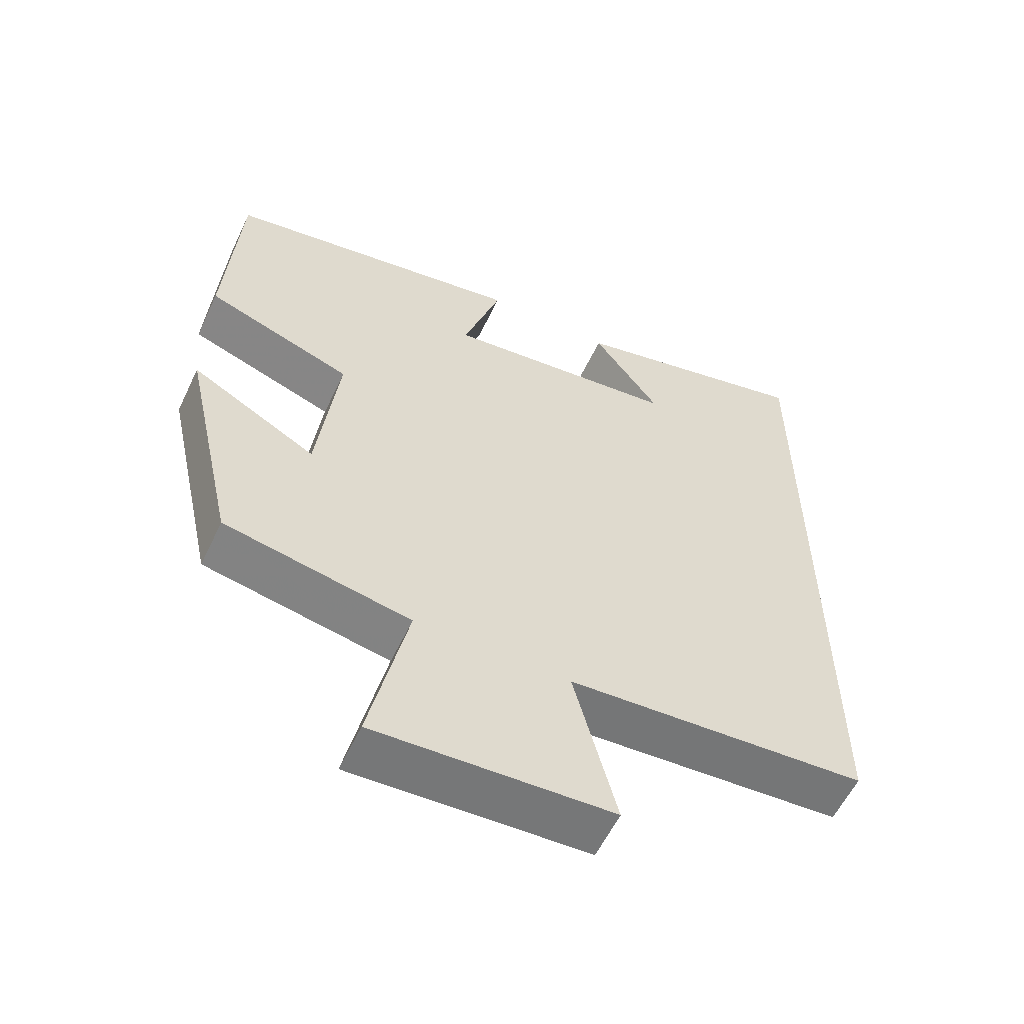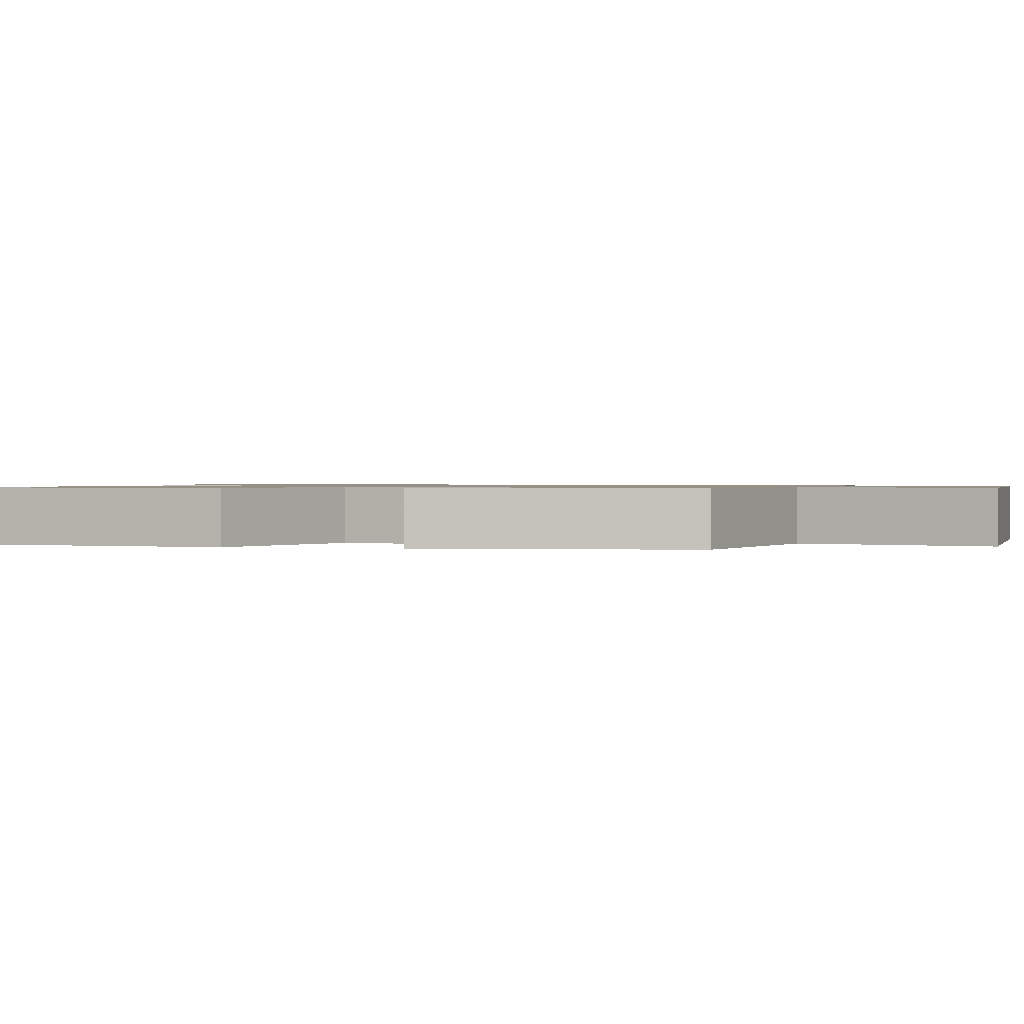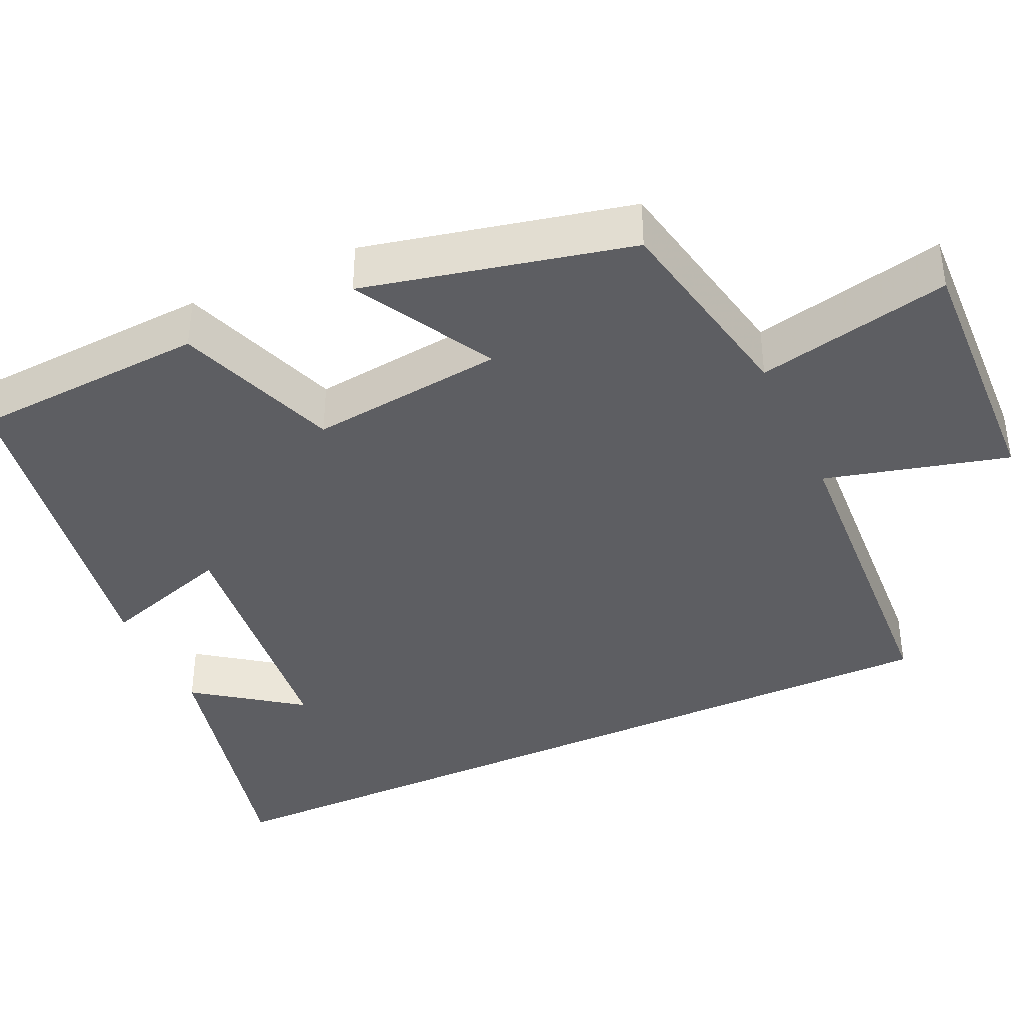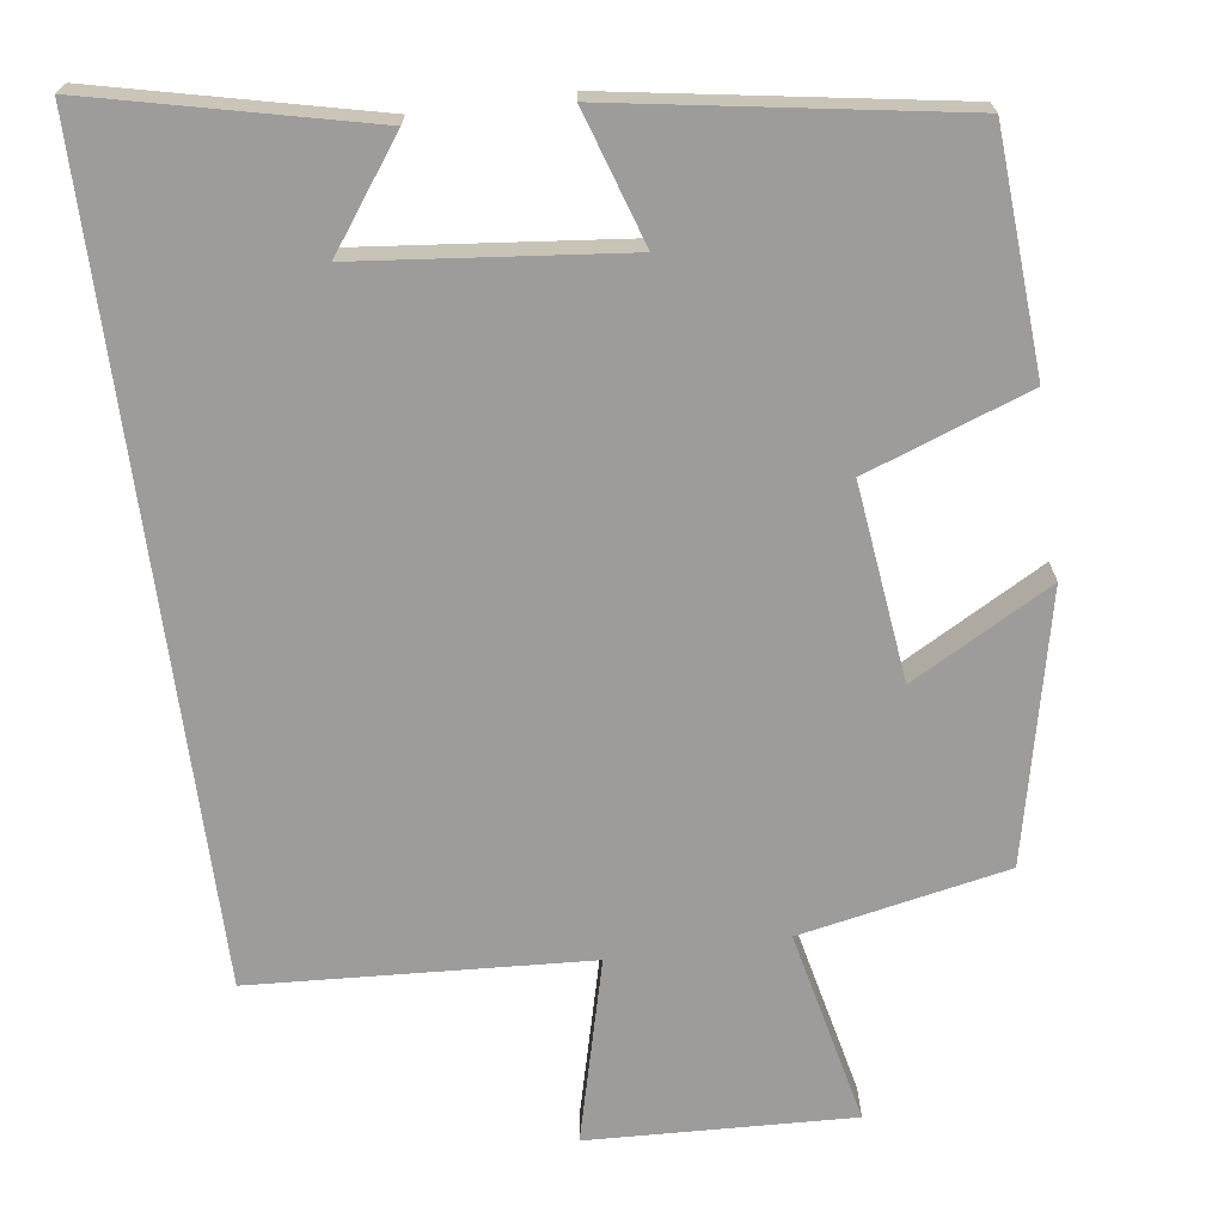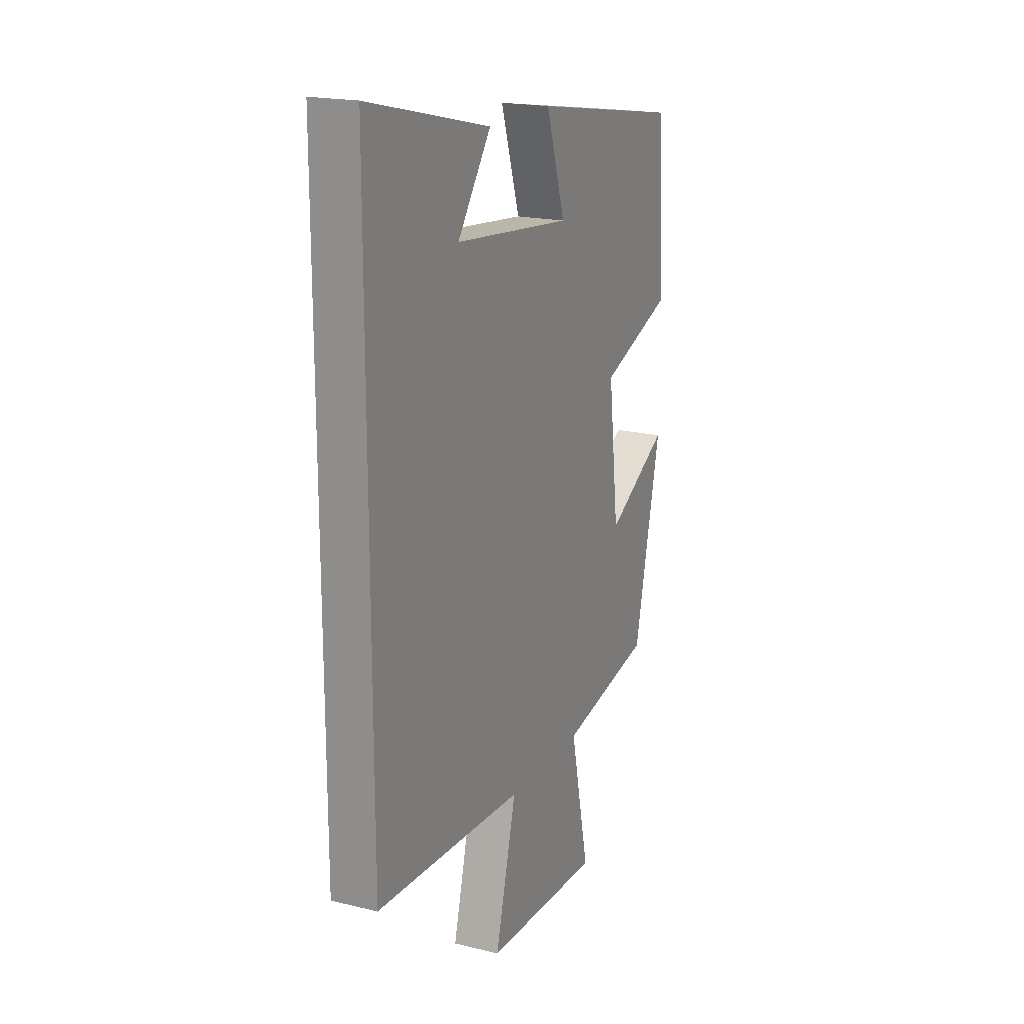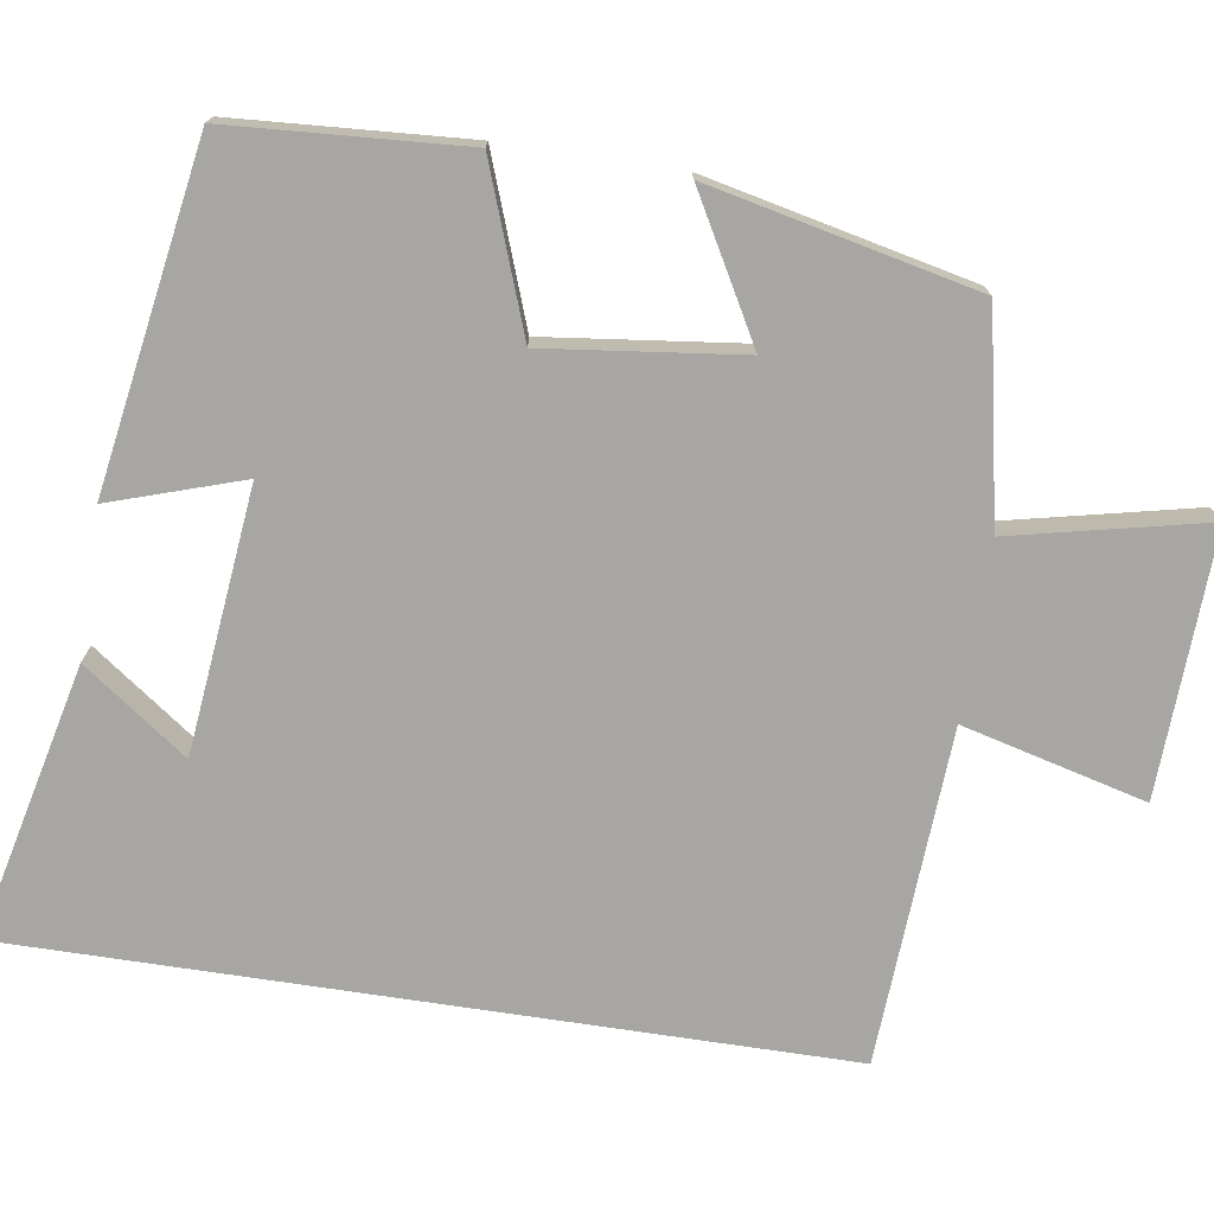
<metadata>
{"format":"obj","ext":"obj","renderer":"f3d","projection":"perspective","resolution":1024,"background":"white","views":[{"elev":-57.9,"azim":154.7,"up":"+Z"},{"elev":0.9,"azim":106.6,"up":"+Y"},{"elev":-39.4,"azim":114.6,"up":"+Y"},{"elev":-70.0,"azim":7.8,"up":"+Y"},{"elev":19.2,"azim":-65.4,"up":"+Z"},{"elev":-74.2,"azim":81.4,"up":"+Y"}]}
</metadata>
<code>
v 0.481 0.07 0.428
v 0.5 0.07 0.125
v 0.29 0.07 0.049
v 0.32 0.07 -0.203
v 0.5 0.07 -0.103
v 0.423 0.07 -0.447
v 0.156 0.07 -0.5
v 0.211 0.07 -0.75
v -0.129 0.07 -0.736
v -0.068 0.07 -0.5
v -0.5 0.07 -0.475
v -0.5 0.07 0.583
v -0.145 0.07 0.5
v -0.242 0.07 0.366
v 0.098 0.07 0.33
v 0.043 0.07 0.5
v 0.481 0 0.428
v 0.5 0 0.125
v 0.29 0 0.049
v 0.32 0 -0.203
v 0.5 0 -0.103
v 0.423 0 -0.447
v 0.156 0 -0.5
v 0.211 0 -0.75
v -0.129 0 -0.736
v -0.068 0 -0.5
v -0.5 0 -0.475
v -0.5 0 0.583
v -0.145 0 0.5
v -0.242 0 0.366
v 0.098 0 0.33
v 0.043 0 0.5
f 15 16 1 2
f 14 15 2 3
f 12 13 14
f 10 11 12 14
f 10 14 3 4
f 7 8 9 10
f 6 7 10
f 4 5 6 10
f 18 17 32 31
f 19 18 31 30
f 30 29 28
f 30 28 27 26
f 20 19 30 26
f 26 25 24 23
f 26 23 22
f 26 22 21 20
f 1 17 18 2
f 2 18 19 3
f 3 19 20 4
f 4 20 21 5
f 5 21 22 6
f 6 22 23 7
f 7 23 24 8
f 8 24 25 9
f 9 25 26 10
f 10 26 27 11
f 11 27 28 12
f 12 28 29 13
f 13 29 30 14
f 14 30 31 15
f 15 31 32 16
f 16 32 17 1

</code>
